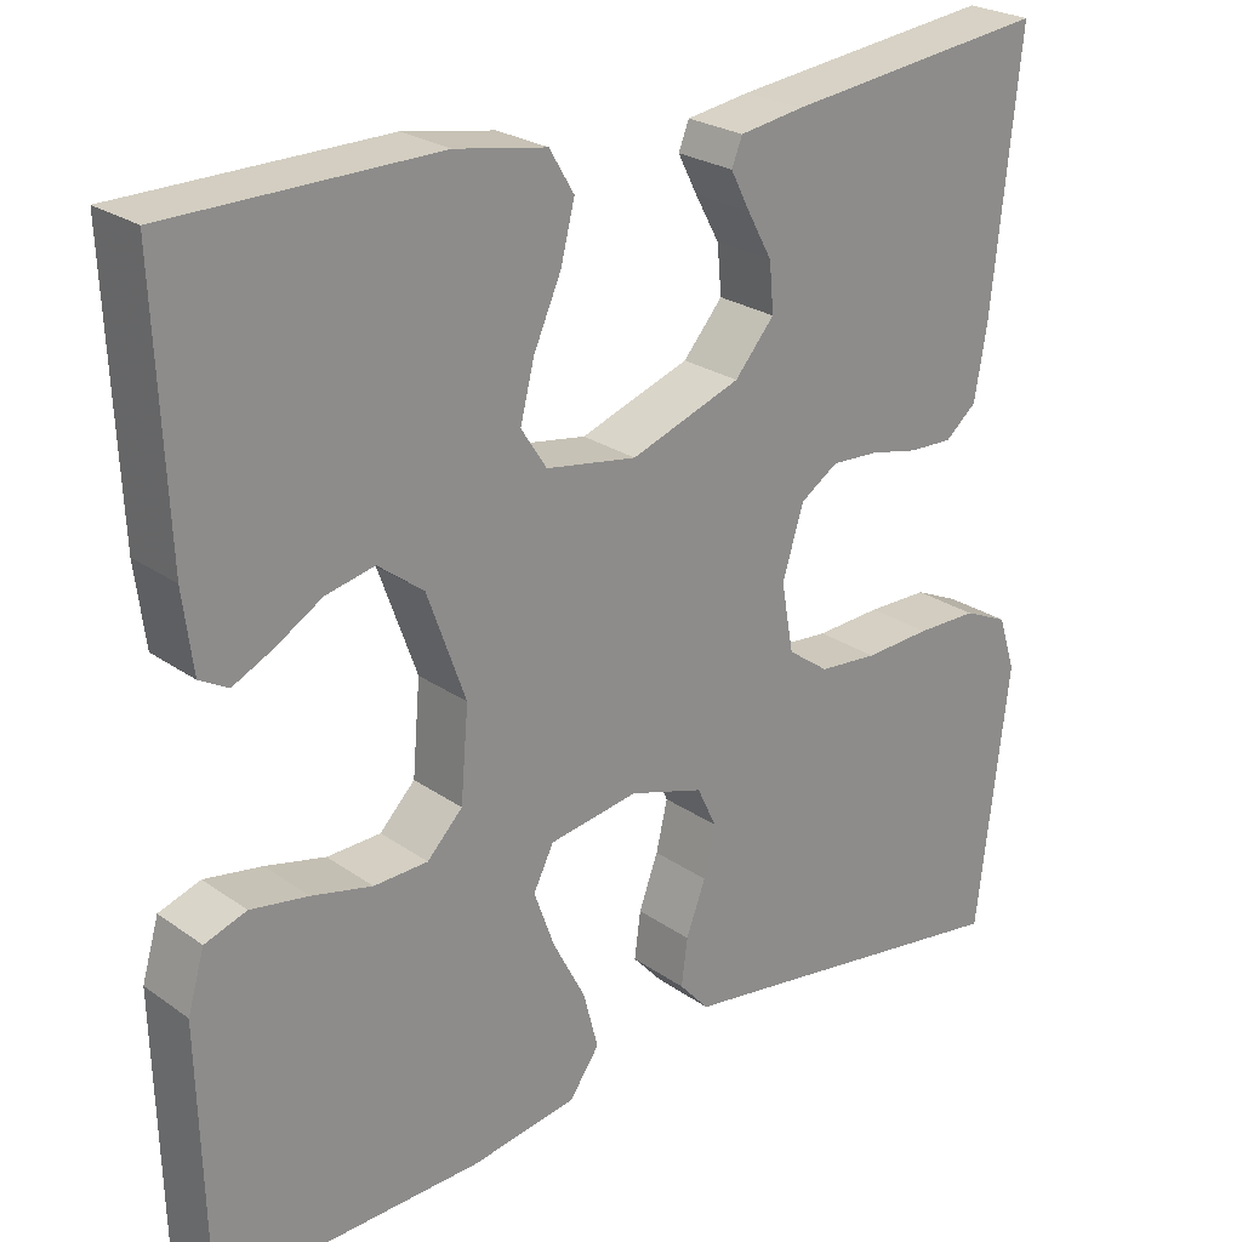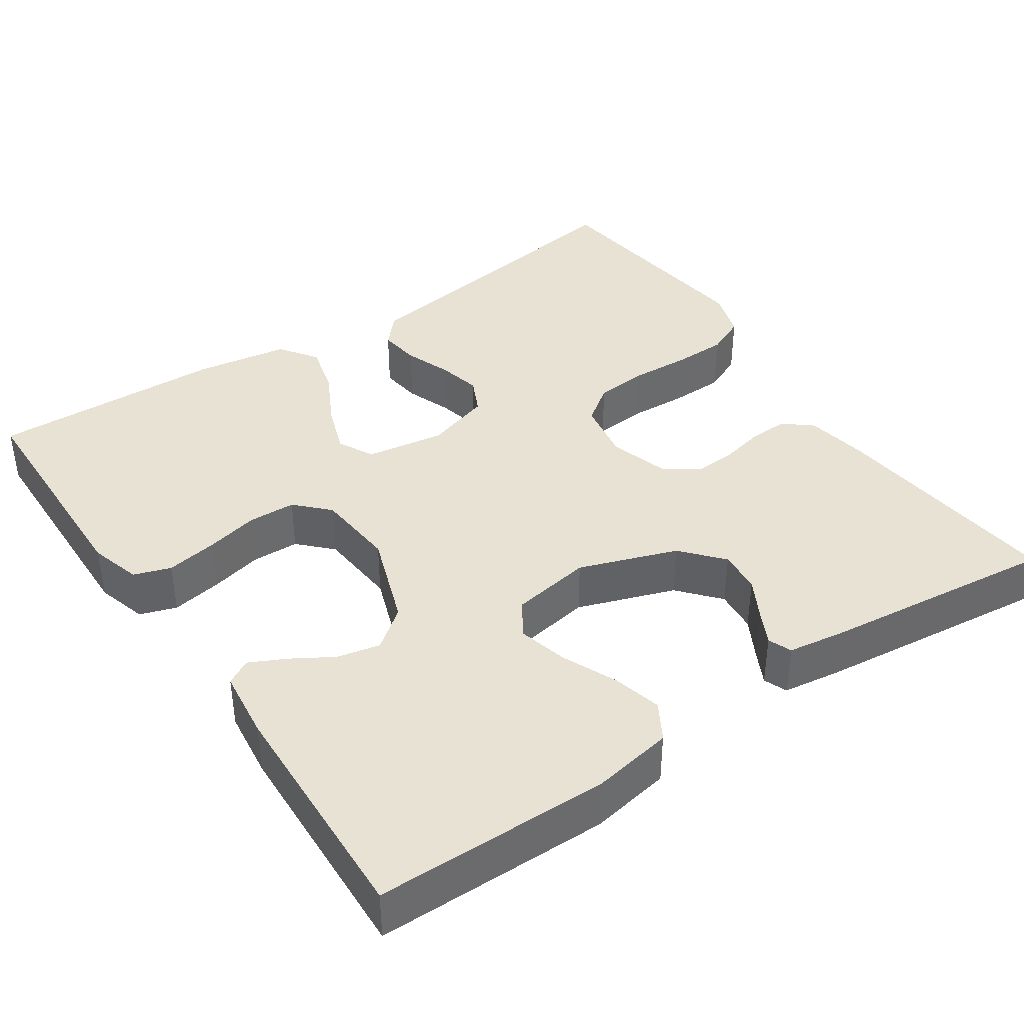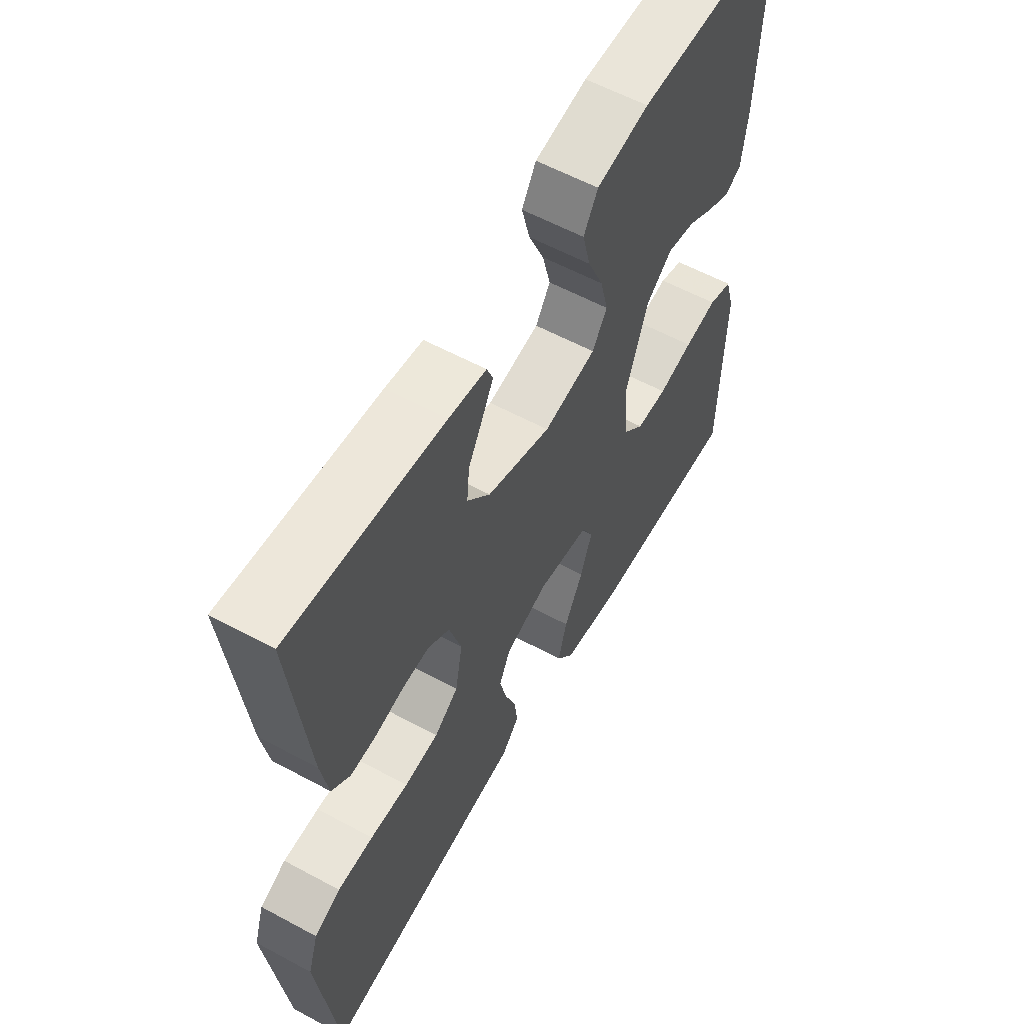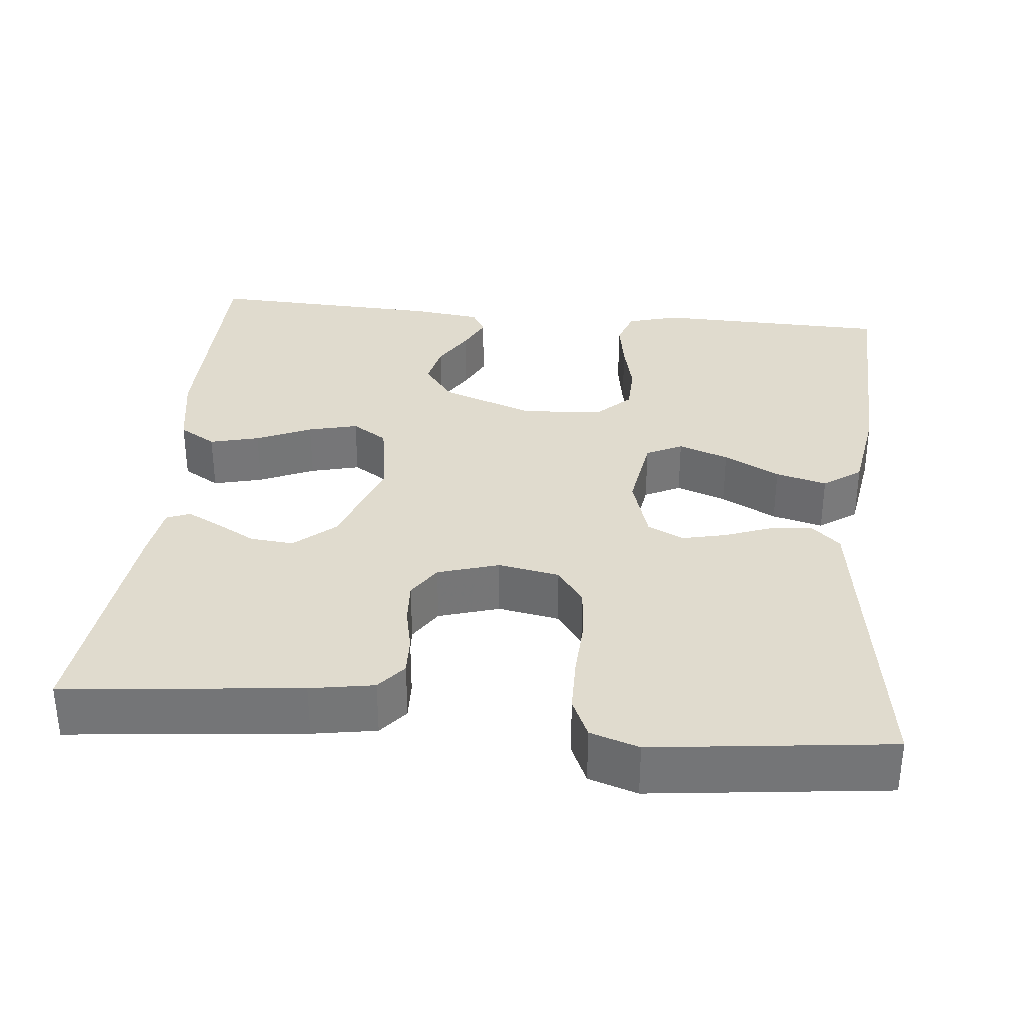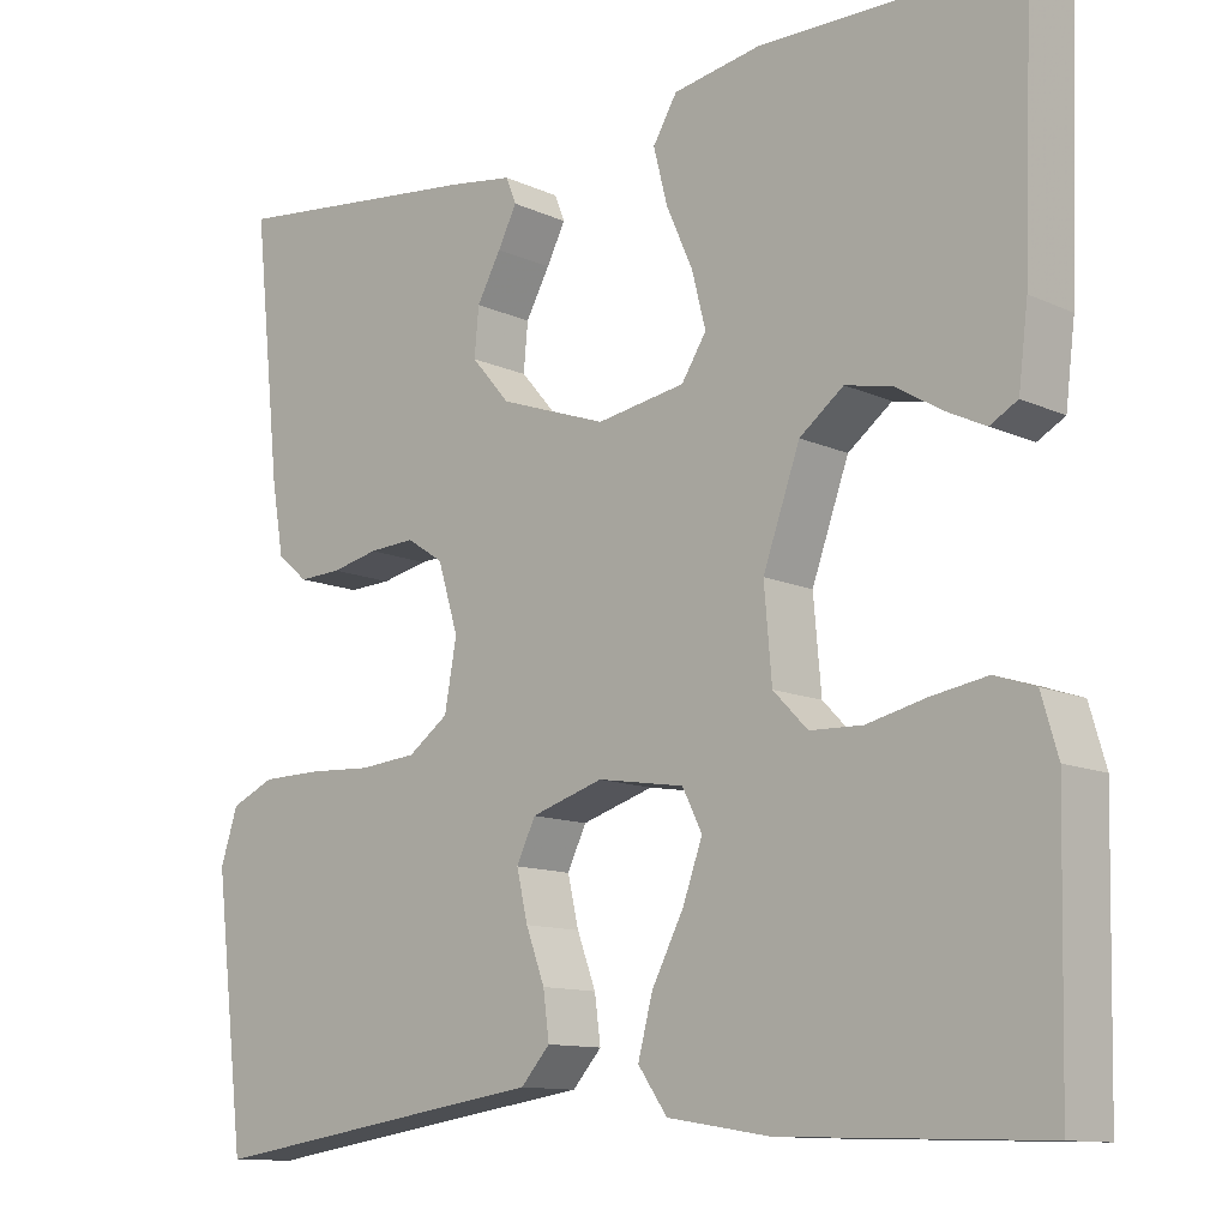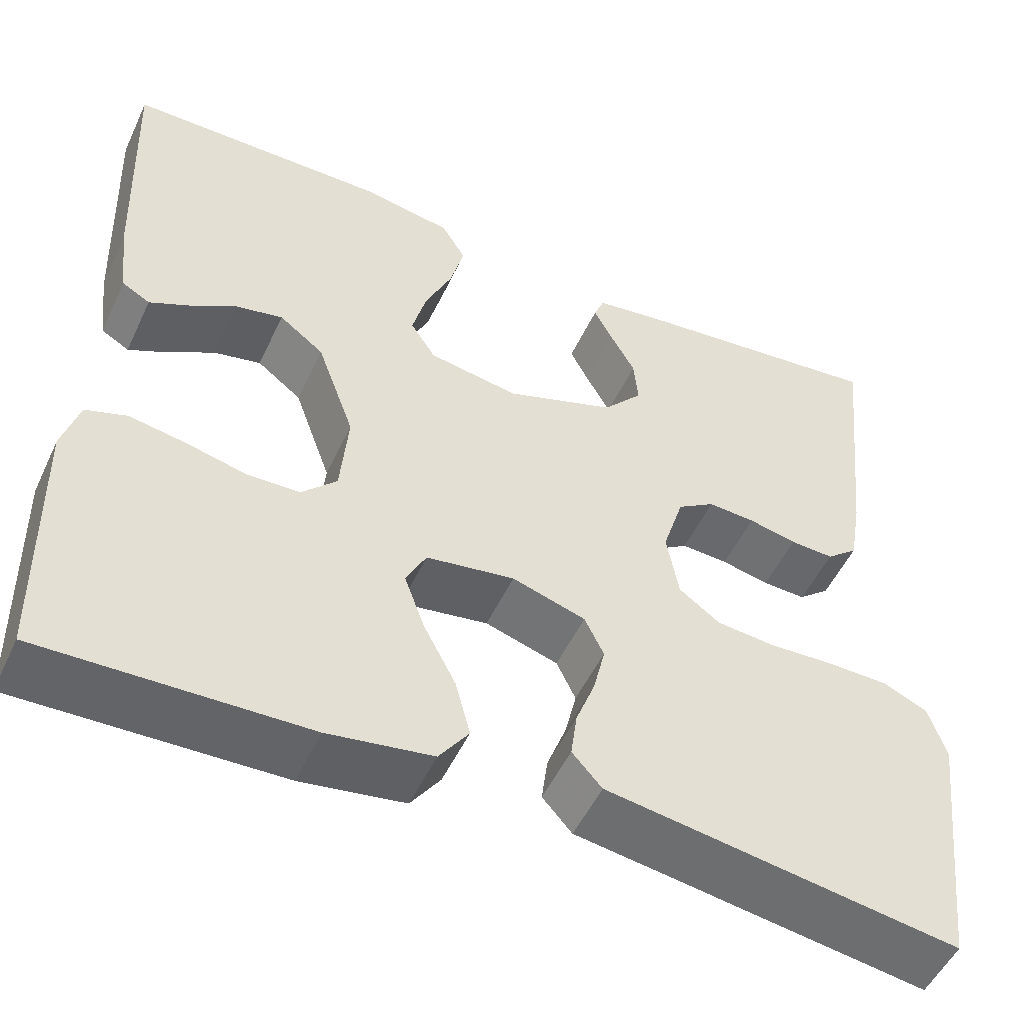
<metadata>
{"format":"obj","ext":"obj","renderer":"f3d","projection":"perspective","resolution":1024,"background":"white","views":[{"elev":24.8,"azim":-41.4,"up":"+Z"},{"elev":39.7,"azim":-34.2,"up":"+Y"},{"elev":58.8,"azim":119.1,"up":"+Z"},{"elev":33.6,"azim":95.8,"up":"+Y"},{"elev":-11.7,"azim":-137.5,"up":"+Z"},{"elev":-51.8,"azim":-24.7,"up":"+Z"}]}
</metadata>
<code>
v -0.5 0.07 0.5
v -0.2 0.07 0.503
v -0.097 0.07 0.485
v -0.069 0.07 0.438
v -0.085 0.07 0.375
v -0.116 0.07 0.305
v -0.132 0.07 0.242
v -0.103 0.07 0.197
v 0 0.07 0.18
v 0.125 0.07 0.224
v 0.17 0.07 0.276
v 0.165 0.07 0.331
v 0.137 0.07 0.382
v 0.115 0.07 0.425
v 0.127 0.07 0.455
v 0.2 0.07 0.466
v 0.5 0.07 0.5
v 0.468 0.07 0.2
v 0.454 0.07 0.119
v 0.418 0.07 0.089
v 0.368 0.07 0.091
v 0.313 0.07 0.103
v 0.259 0.07 0.106
v 0.216 0.07 0.078
v 0.192 0.07 0
v 0.206 0.07 -0.078
v 0.253 0.07 -0.112
v 0.32 0.07 -0.118
v 0.395 0.07 -0.114
v 0.465 0.07 -0.115
v 0.516 0.07 -0.138
v 0.536 0.07 -0.2
v 0.5 0.07 -0.5
v 0.2 0.07 -0.455
v 0.098 0.07 -0.44
v 0.064 0.07 -0.402
v 0.071 0.07 -0.349
v 0.093 0.07 -0.29
v 0.106 0.07 -0.234
v 0.084 0.07 -0.188
v 0 0.07 -0.162
v -0.101 0.07 -0.178
v -0.124 0.07 -0.224
v -0.101 0.07 -0.288
v -0.064 0.07 -0.359
v -0.047 0.07 -0.424
v -0.081 0.07 -0.472
v -0.2 0.07 -0.491
v -0.5 0.07 -0.5
v -0.507 0.07 -0.2
v -0.488 0.07 -0.135
v -0.441 0.07 -0.119
v -0.376 0.07 -0.13
v -0.308 0.07 -0.146
v -0.247 0.07 -0.144
v -0.207 0.07 -0.103
v -0.198 0.07 0
v -0.241 0.07 0.12
v -0.292 0.07 0.159
v -0.347 0.07 0.147
v -0.4 0.07 0.115
v -0.445 0.07 0.093
v -0.477 0.07 0.111
v -0.488 0.07 0.2
v -0.5 0 0.5
v -0.2 0 0.503
v -0.097 0 0.485
v -0.069 0 0.438
v -0.085 0 0.375
v -0.116 0 0.305
v -0.132 0 0.242
v -0.103 0 0.197
v 0 0 0.18
v 0.125 0 0.224
v 0.17 0 0.276
v 0.165 0 0.331
v 0.137 0 0.382
v 0.115 0 0.425
v 0.127 0 0.455
v 0.2 0 0.466
v 0.5 0 0.5
v 0.468 0 0.2
v 0.454 0 0.119
v 0.418 0 0.089
v 0.368 0 0.091
v 0.313 0 0.103
v 0.259 0 0.106
v 0.216 0 0.078
v 0.192 0 0
v 0.206 0 -0.078
v 0.253 0 -0.112
v 0.32 0 -0.118
v 0.395 0 -0.114
v 0.465 0 -0.115
v 0.516 0 -0.138
v 0.536 0 -0.2
v 0.5 0 -0.5
v 0.2 0 -0.455
v 0.098 0 -0.44
v 0.064 0 -0.402
v 0.071 0 -0.349
v 0.093 0 -0.29
v 0.106 0 -0.234
v 0.084 0 -0.188
v 0 0 -0.162
v -0.101 0 -0.178
v -0.124 0 -0.224
v -0.101 0 -0.288
v -0.064 0 -0.359
v -0.047 0 -0.424
v -0.081 0 -0.472
v -0.2 0 -0.491
v -0.5 0 -0.5
v -0.507 0 -0.2
v -0.488 0 -0.135
v -0.441 0 -0.119
v -0.376 0 -0.13
v -0.308 0 -0.146
v -0.247 0 -0.144
v -0.207 0 -0.103
v -0.198 0 0
v -0.241 0 0.12
v -0.292 0 0.159
v -0.347 0 0.147
v -0.4 0 0.115
v -0.445 0 0.093
v -0.477 0 0.111
v -0.488 0 0.2
f 60 61 62 63
f 60 63 64 1
f 51 52 53 54
f 49 50 51 54
f 49 54 55
f 48 49 55 56
f 44 45 46 47
f 43 44 47 48
f 35 36 37 38
f 34 35 38 39
f 33 34 39
f 32 33 39 40
f 28 29 30 31
f 27 28 31 32
f 19 20 21 22
f 19 22 23
f 18 19 23
f 17 18 23
f 16 17 23 24
f 12 13 14 15
f 12 15 16
f 11 12 16 24
f 3 4 5 6
f 3 6 7
f 2 3 7
f 59 60 1 2
f 58 59 2 7
f 57 58 7 8
f 43 48 56 57
f 42 43 57 8
f 41 42 8 9
f 27 32 40 41
f 26 27 41
f 25 26 41 9
f 10 11 24 25
f 9 10 25
f 127 126 125 124
f 65 128 127 124
f 118 117 116 115
f 118 115 114 113
f 119 118 113
f 120 119 113 112
f 111 110 109 108
f 112 111 108 107
f 102 101 100 99
f 103 102 99 98
f 103 98 97
f 104 103 97 96
f 95 94 93 92
f 96 95 92 91
f 86 85 84 83
f 87 86 83
f 87 83 82
f 87 82 81
f 88 87 81 80
f 79 78 77 76
f 80 79 76
f 88 80 76 75
f 70 69 68 67
f 71 70 67
f 71 67 66
f 66 65 124 123
f 71 66 123 122
f 72 71 122 121
f 121 120 112 107
f 72 121 107 106
f 73 72 106 105
f 105 104 96 91
f 105 91 90
f 73 105 90 89
f 89 88 75 74
f 89 74 73
f 1 65 66 2
f 2 66 67 3
f 3 67 68 4
f 4 68 69 5
f 5 69 70 6
f 6 70 71 7
f 7 71 72 8
f 8 72 73 9
f 9 73 74 10
f 10 74 75 11
f 11 75 76 12
f 12 76 77 13
f 13 77 78 14
f 14 78 79 15
f 15 79 80 16
f 16 80 81 17
f 17 81 82 18
f 18 82 83 19
f 19 83 84 20
f 20 84 85 21
f 21 85 86 22
f 22 86 87 23
f 23 87 88 24
f 24 88 89 25
f 25 89 90 26
f 26 90 91 27
f 27 91 92 28
f 28 92 93 29
f 29 93 94 30
f 30 94 95 31
f 31 95 96 32
f 32 96 97 33
f 33 97 98 34
f 34 98 99 35
f 35 99 100 36
f 36 100 101 37
f 37 101 102 38
f 38 102 103 39
f 39 103 104 40
f 40 104 105 41
f 41 105 106 42
f 42 106 107 43
f 43 107 108 44
f 44 108 109 45
f 45 109 110 46
f 46 110 111 47
f 47 111 112 48
f 48 112 113 49
f 49 113 114 50
f 50 114 115 51
f 51 115 116 52
f 52 116 117 53
f 53 117 118 54
f 54 118 119 55
f 55 119 120 56
f 56 120 121 57
f 57 121 122 58
f 58 122 123 59
f 59 123 124 60
f 60 124 125 61
f 61 125 126 62
f 62 126 127 63
f 63 127 128 64
f 64 128 65 1

</code>
